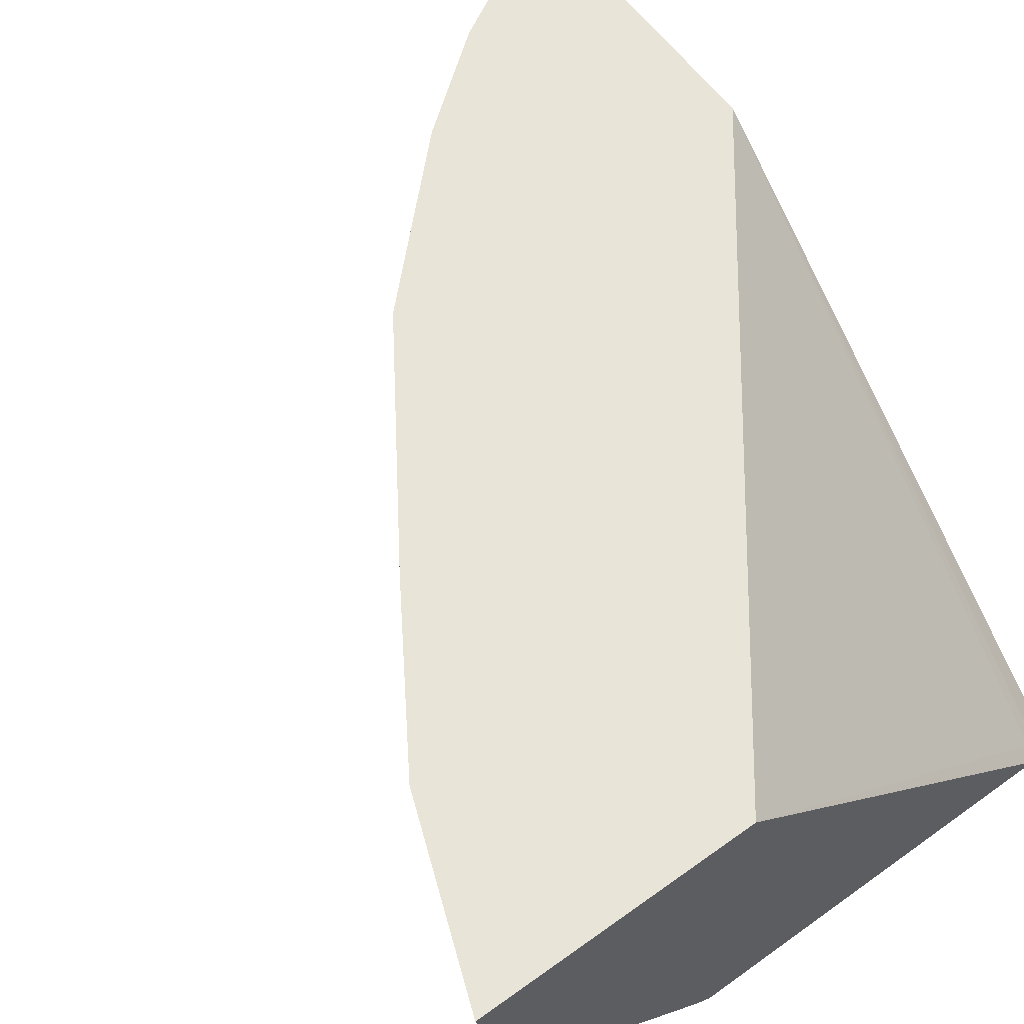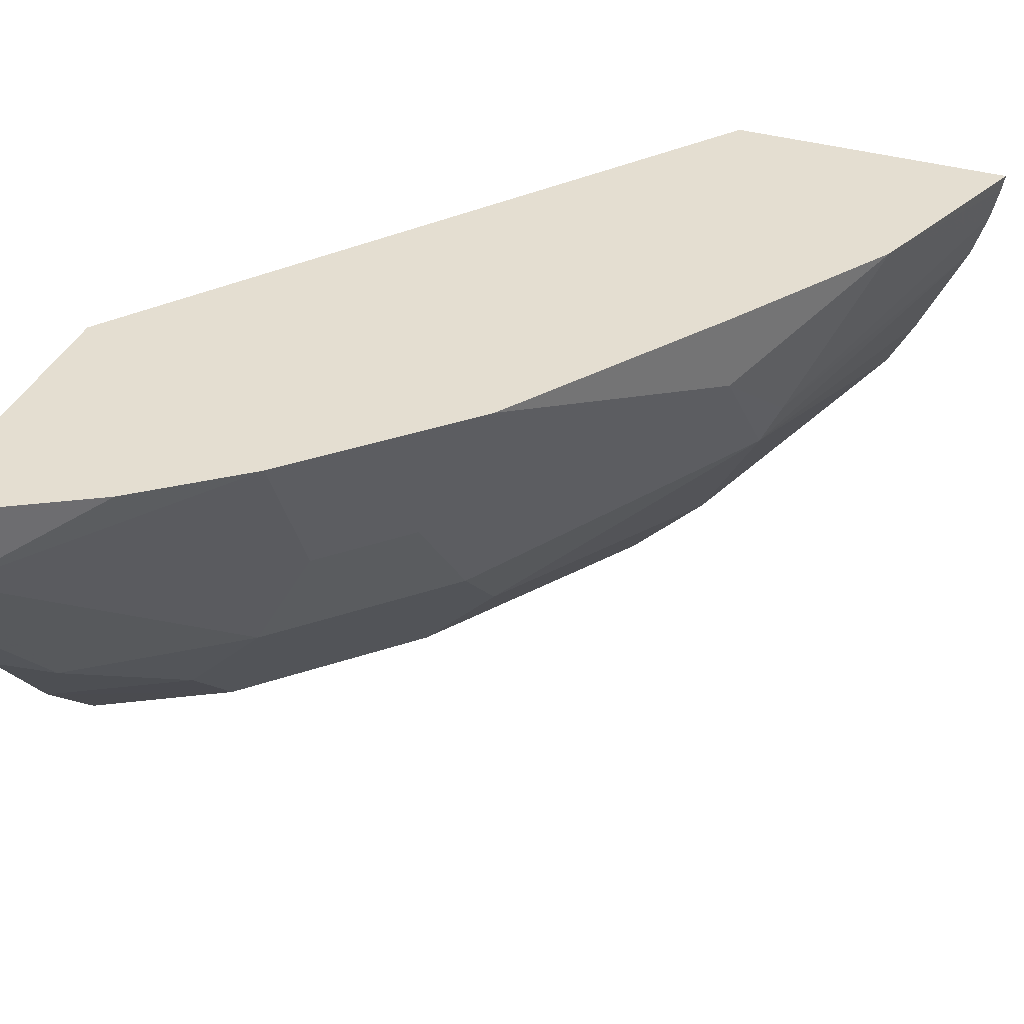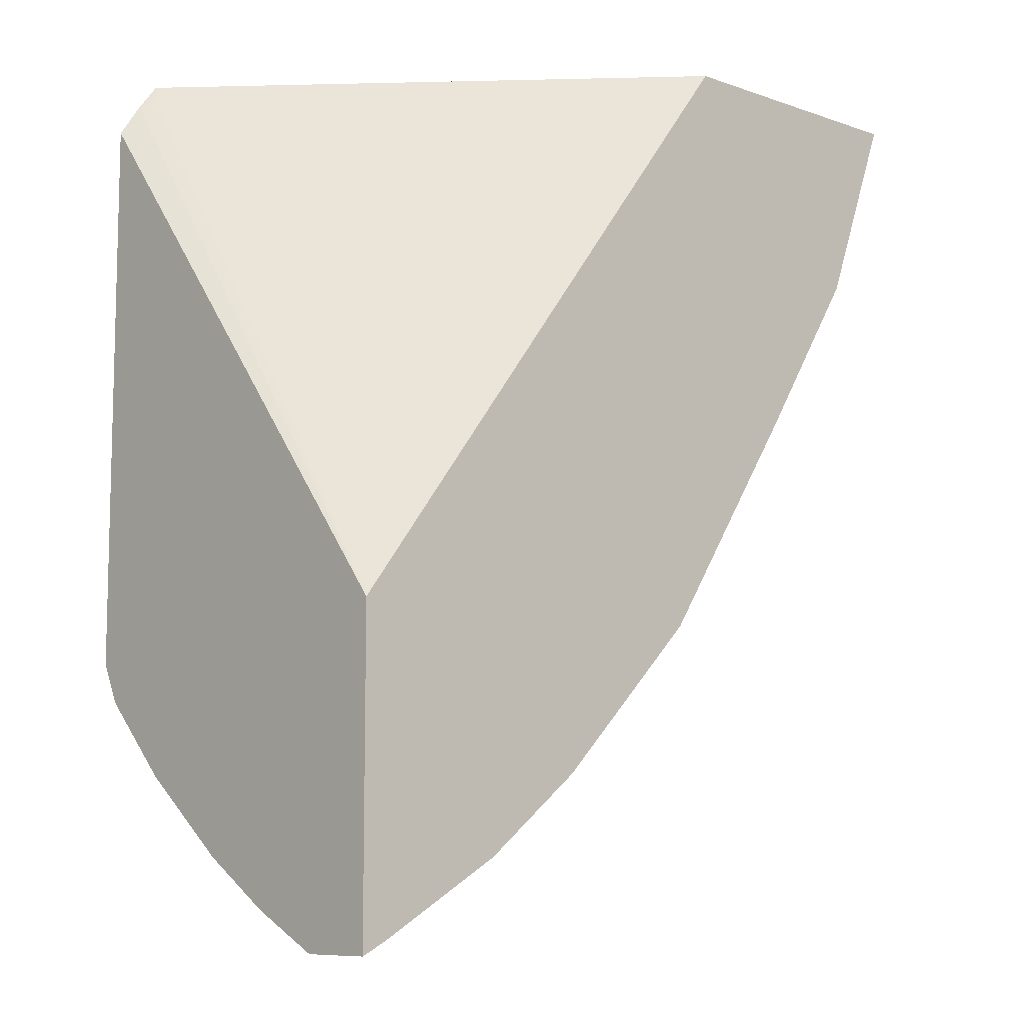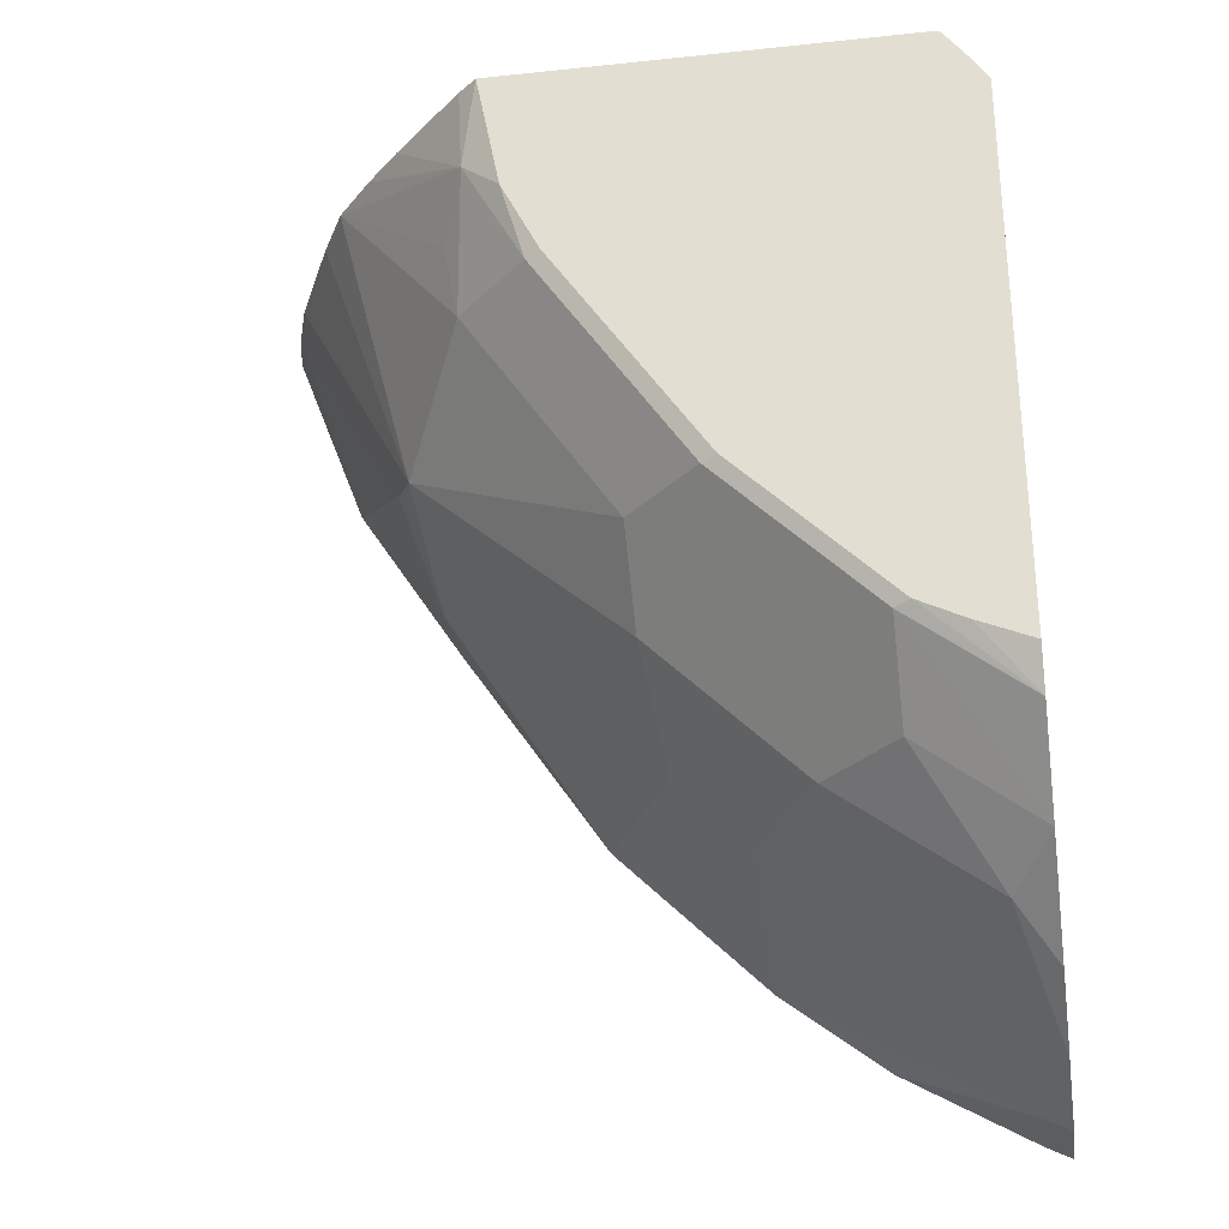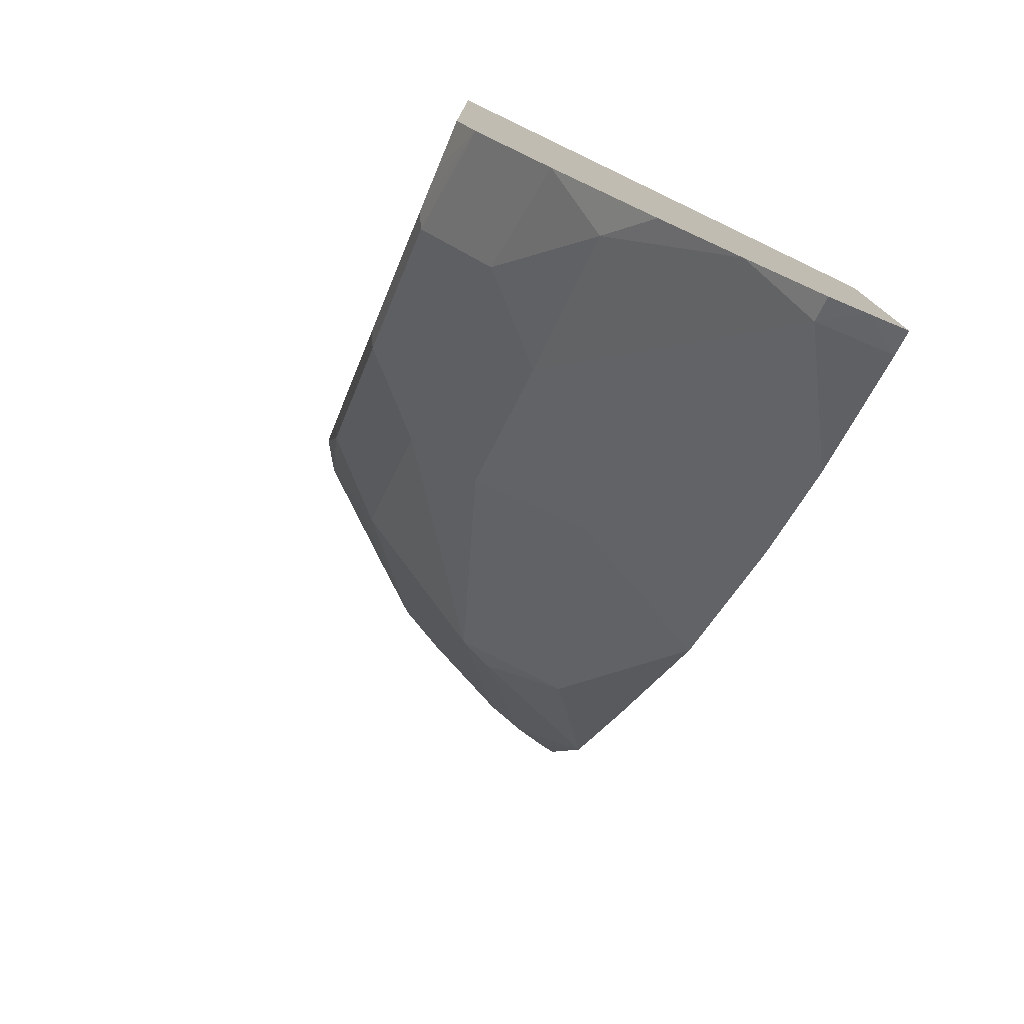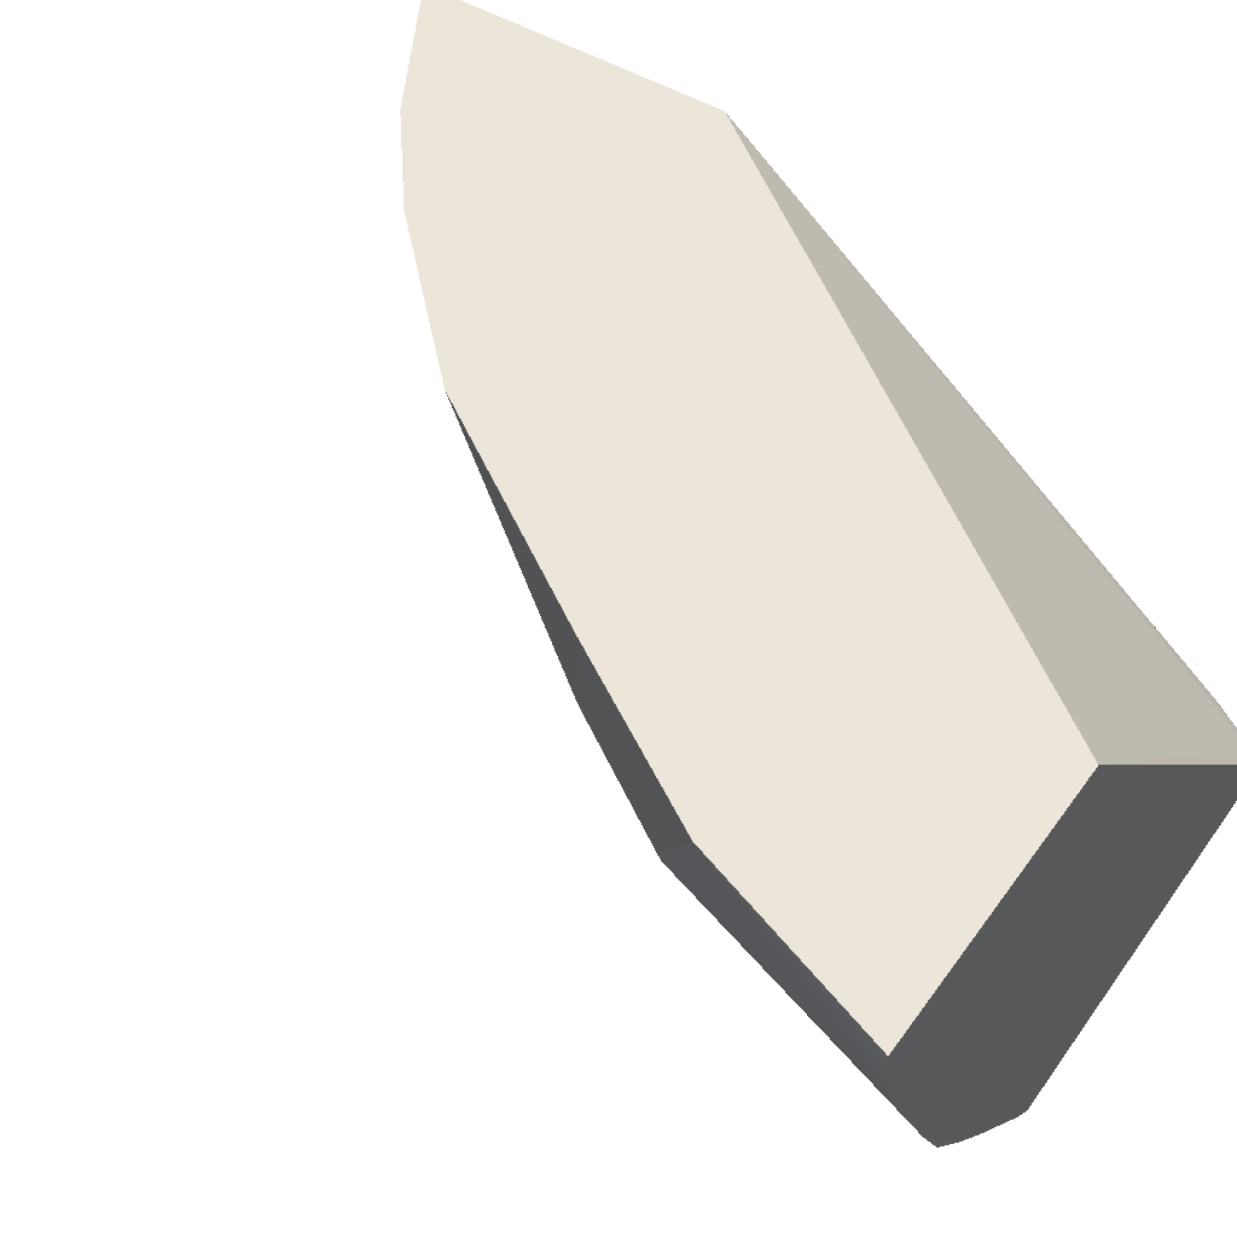
<metadata>
{"format":"obj","ext":"obj","renderer":"f3d","projection":"perspective","resolution":1024,"background":"white","views":[{"elev":60.2,"azim":-36.3,"up":"+Y"},{"elev":36.4,"azim":-159.1,"up":"+Y"},{"elev":-9.0,"azim":137.6,"up":"+Z"},{"elev":-29.5,"azim":8.8,"up":"+Z"},{"elev":-77.6,"azim":67.2,"up":"+Z"},{"elev":48.4,"azim":-56.1,"up":"+Y"}]}
</metadata>
<code>
v -0.8682 -0.04001 -0.3018
v -0.8666 -0.04862 -0.3018
v -0.7185 -0.04001 -0.3018
v -0.8292 -0.04001 -0.4046
v -0.8624 -0.06633 -0.3018
v -0.5028 -0.263 -0.3018
v -0.4996 -0.2598 -0.3097
v -0.4798 -0.04001 -0.6142
v -0.7893 -0.1199 -0.4446
v -0.7726 -0.04001 -0.4929
v -0.7726 -0.07993 -0.4929
v -0.8579 -0.07993 -0.3018
v -0.5021 -0.2637 -0.3018
v -0.4917 -0.2637 -0.3157
v -0.4798 -0.04001 -0.7791
v -0.4798 -0.2637 -0.3337
v -0.7793 -0.1399 -0.4496
v -0.8544 -0.09031 -0.3018
v -0.6927 -0.04001 -0.6127
v -0.6994 -0.09993 -0.5695
v -0.7244 -0.2637 -0.3018
v -0.4798 -0.06036 -0.7792
v -0.4929 -0.04001 -0.7726
v -0.4798 -0.2637 -0.6314
v -0.7393 -0.2198 -0.4097
v -0.8144 -0.1702 -0.3018
v -0.8292 -0.1429 -0.3018
v -0.6594 -0.1798 -0.5695
v -0.6594 -0.2198 -0.5296
v -0.6528 -0.04001 -0.6527
v -0.6528 -0.1199 -0.6128
v -0.7345 -0.255 -0.3018
v -0.7327 -0.2531 -0.3464
v -0.7114 -0.2637 -0.3676
v -0.4798 -0.07993 -0.7792
v -0.4929 -0.07993 -0.7726
v -0.5596 -0.04001 -0.7343
v -0.5075 -0.2637 -0.6195
v -0.4798 -0.2532 -0.6524
v -0.6994 -0.2598 -0.4097
v -0.746 -0.2265 -0.373
v -0.7938 -0.1943 -0.3018
v -0.5795 -0.1798 -0.6494
v -0.6195 -0.2598 -0.5296
v -0.6128 -0.1199 -0.6527
v -0.6128 -0.04001 -0.6926
v -0.7745 -0.215 -0.3018
v -0.6915 -0.2637 -0.4077
v -0.4798 -0.1192 -0.7596
v -0.4996 -0.1798 -0.7094
v -0.5316 -0.2637 -0.6075
v -0.4798 -0.253 -0.6526
v -0.5395 -0.2598 -0.6094
v -0.5395 -0.2198 -0.6494
v -0.6115 -0.2637 -0.5276
v -0.4798 -0.1202 -0.7589
v -0.4798 -0.1601 -0.734
v -0.4798 -0.2131 -0.6926
f 28 45 43
f 24 38 39
f 25 29 44
f 25 44 40
f 25 40 33
f 26 41 33
f 25 41 26
f 26 33 42
f 28 31 45
f 23 36 37
f 25 33 41
f 22 36 23
f 17 27 18
f 21 33 34
f 21 32 33
f 20 31 28
f 19 31 20
f 19 30 31
f 17 29 25
f 17 28 29
f 17 20 28
f 17 26 27
f 17 25 26
f 28 43 29
f 22 35 36
f 29 43 54
f 44 55 48
f 30 45 31
f 53 54 58
f 52 53 58
f 50 58 54
f 50 57 58
f 50 56 57
f 49 56 50
f 15 22 23
f 44 51 55
f 44 53 51
f 43 50 54
f 40 44 48
f 39 53 52
f 39 51 53
f 38 51 39
f 36 45 46
f 36 43 45
f 36 50 43
f 36 49 50
f 36 46 37
f 35 49 36
f 34 40 48
f 33 40 34
f 33 47 42
f 32 47 33
f 30 46 45
f 29 54 44
f 13 16 14
f 44 54 53
f 13 38 24
f 3 7 8
f 3 6 7
f 2 4 5
f 1 4 2
f 1 10 4
f 1 19 10
f 1 30 19
f 1 46 30
f 1 37 46
f 1 23 37
f 1 15 23
f 1 8 15
f 1 3 8
f 1 6 3
f 1 13 6
f 1 21 13
f 1 32 21
f 1 42 47
f 1 26 42
f 1 27 26
f 1 18 27
f 1 12 18
f 1 5 12
f 1 2 5
f 13 24 16
f 4 9 5
f 4 10 11
f 1 47 32
f 5 9 12
f 4 11 9
f 13 55 51
f 13 48 55
f 13 34 48
f 13 21 34
f 11 19 20
f 10 19 11
f 9 11 17
f 13 51 38
f 9 18 12
f 9 17 18
f 8 22 15
f 11 20 17
f 8 49 35
f 8 35 22
f 7 13 14
f 7 14 8
f 8 16 24
f 8 24 39
f 8 14 16
f 8 52 58
f 8 58 57
f 8 57 56
f 8 56 49
f 8 39 52
f 6 13 7

</code>
